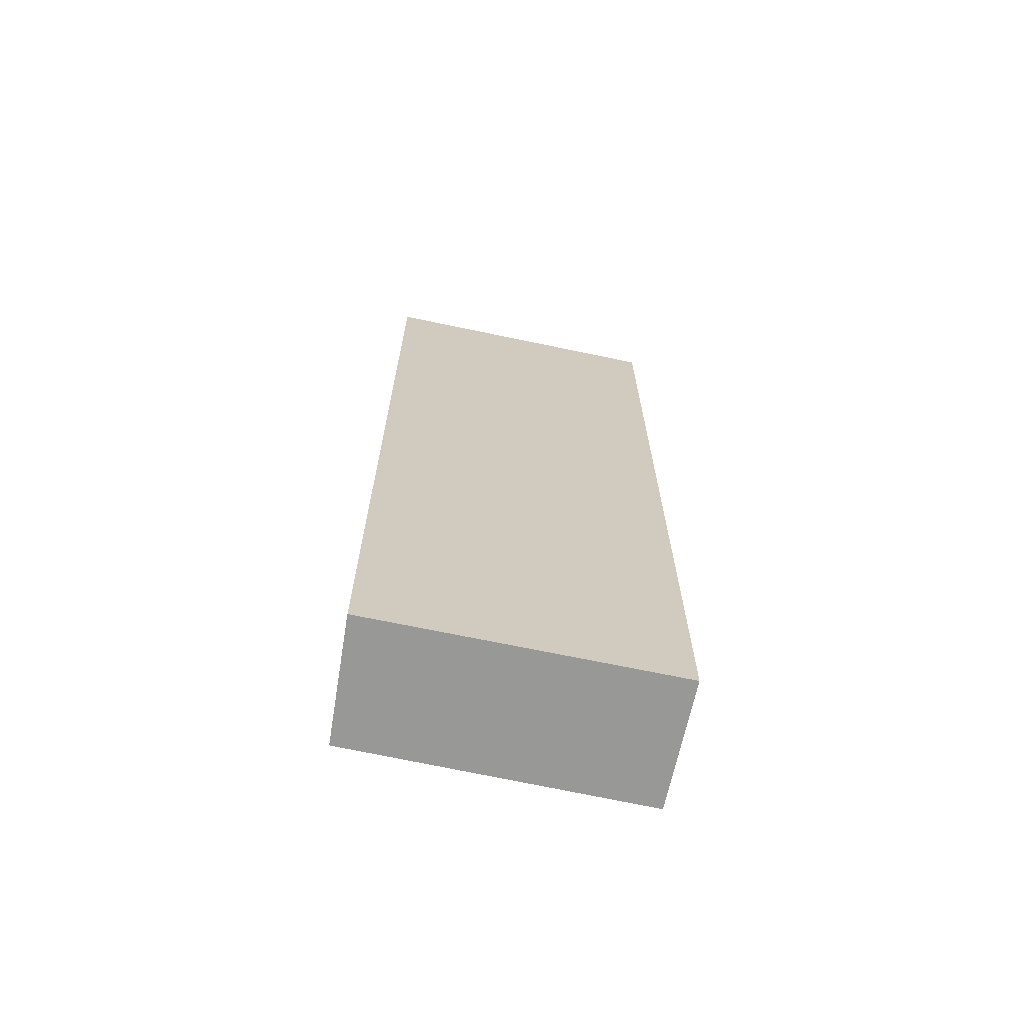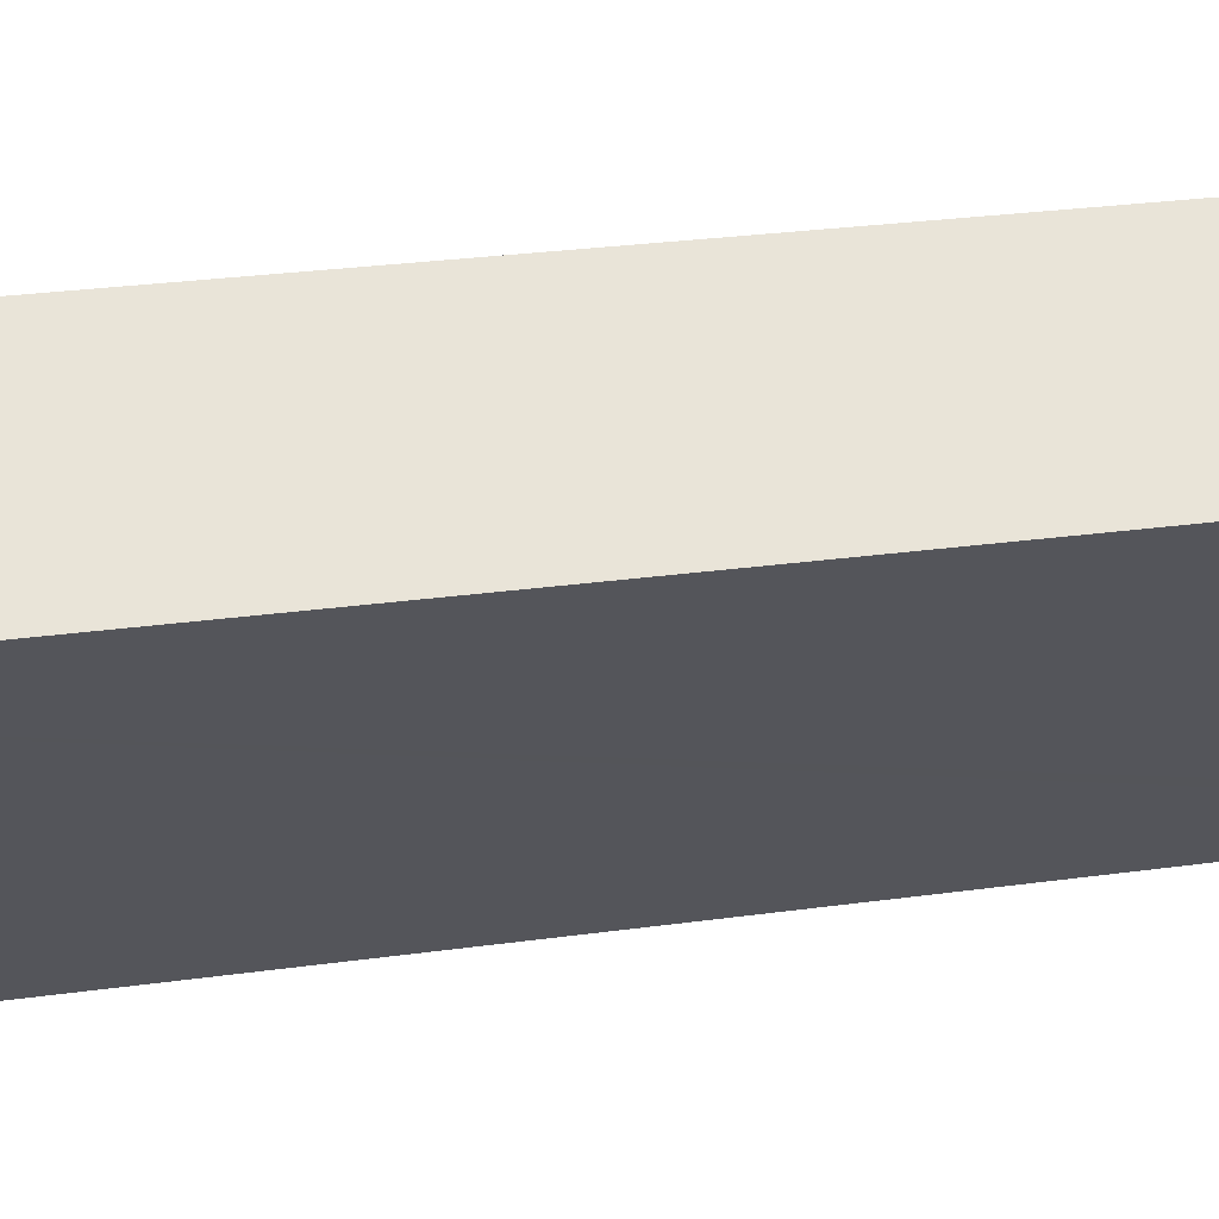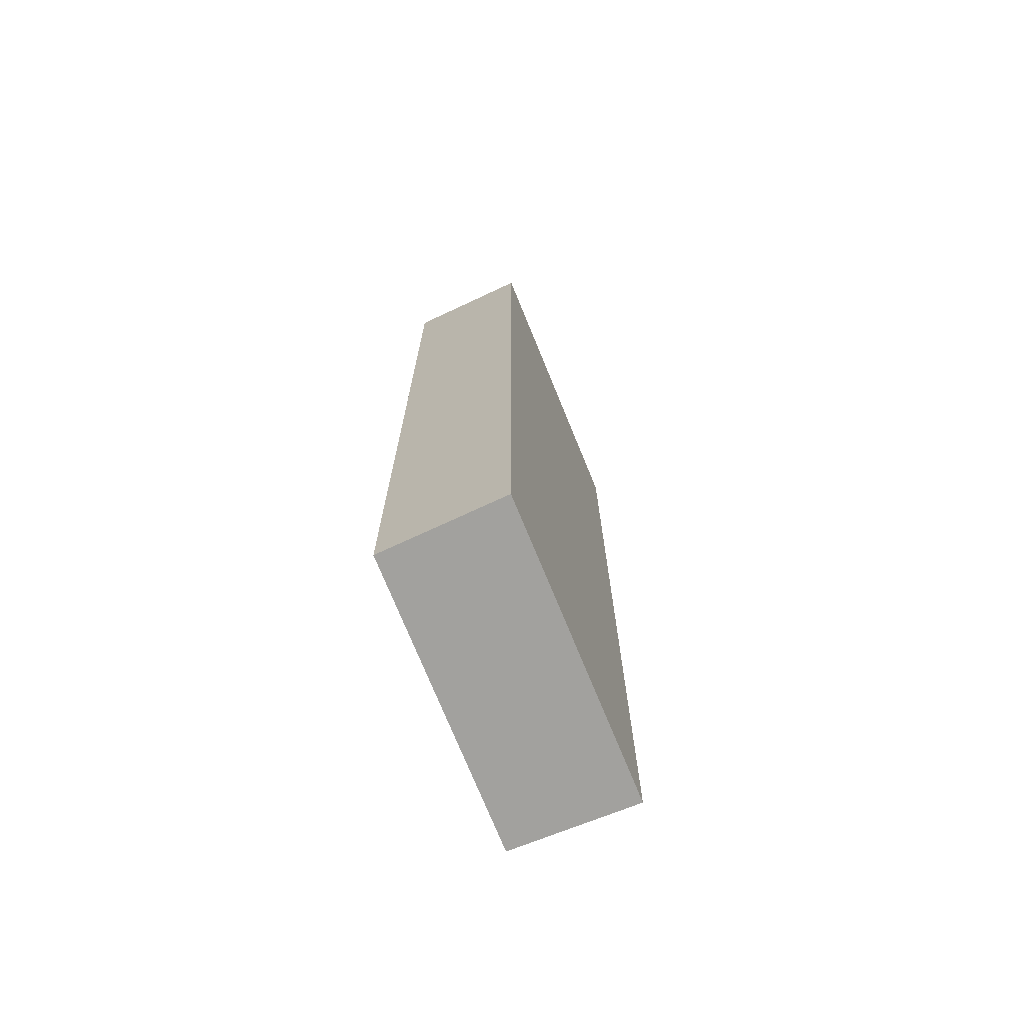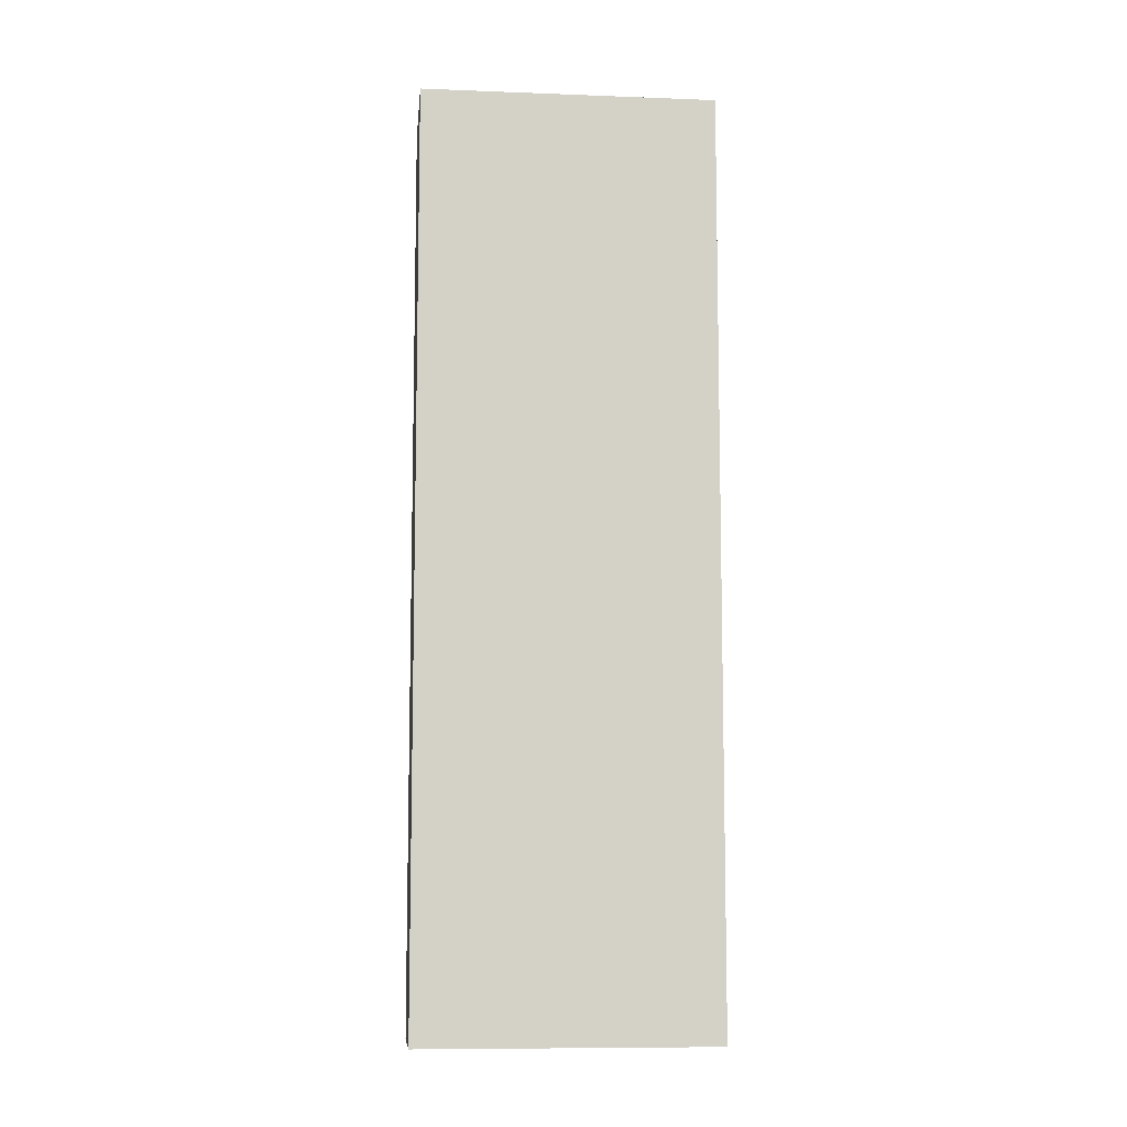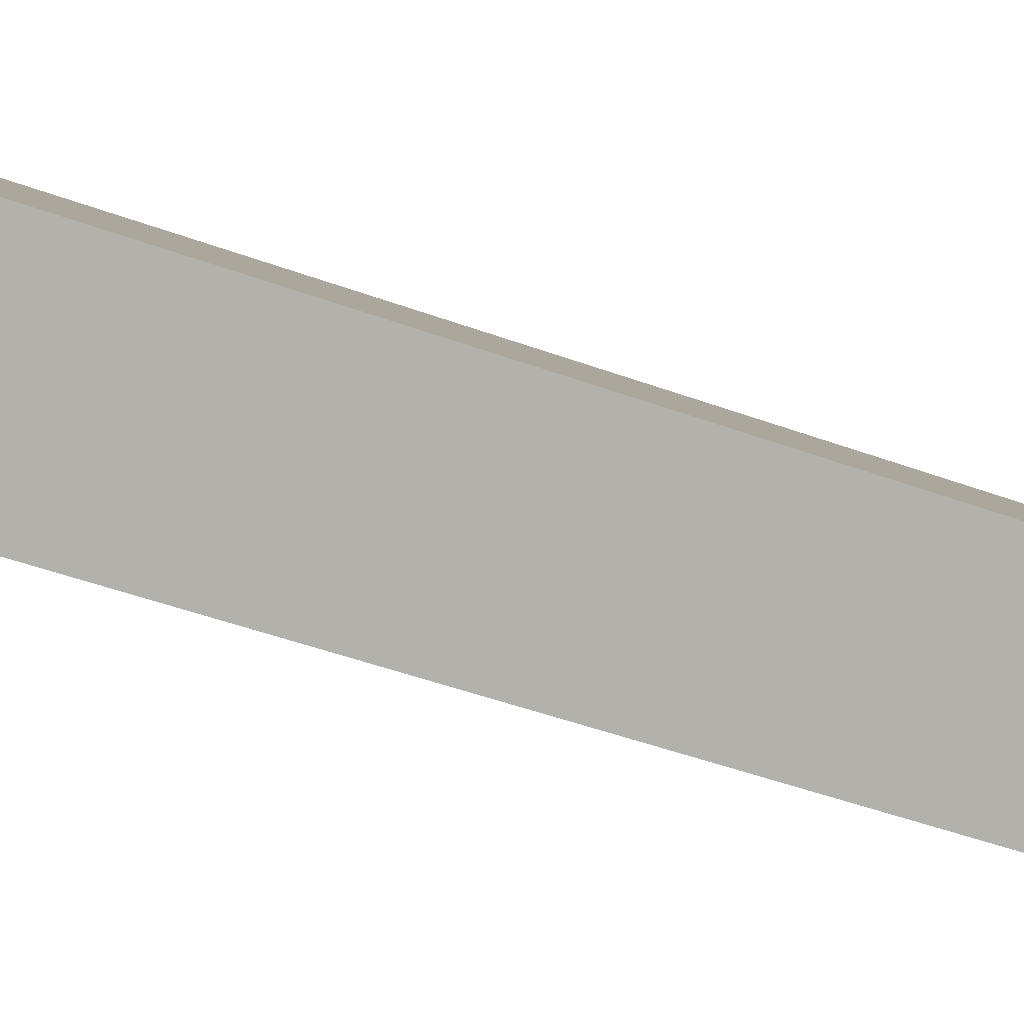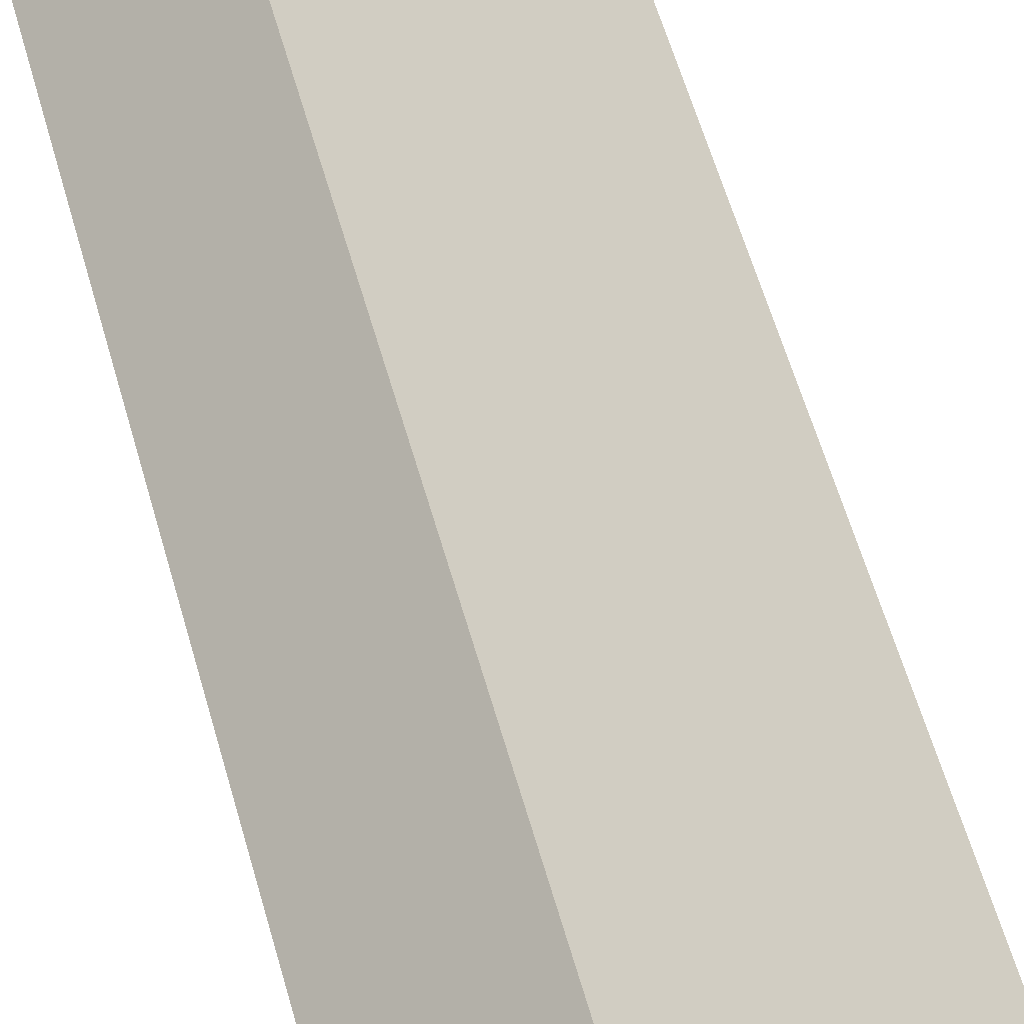
<metadata>
{"format":"obj","ext":"obj","renderer":"f3d","projection":"perspective","resolution":1024,"background":"white","views":[{"elev":-68.4,"azim":122.0,"up":"+Y"},{"elev":20.3,"azim":74.1,"up":"+Z"},{"elev":-72.1,"azim":66.1,"up":"+Y"},{"elev":-9.3,"azim":-51.4,"up":"+Y"},{"elev":-39.3,"azim":-115.7,"up":"+Z"},{"elev":56.4,"azim":164.7,"up":"+Z"}]}
</metadata>
<code>
v  2.553 11.45 2.613
v  1.131 11.45 -1.103
v  0 11.45 7.012e-16
v  1.22 11.45 -1.011
v  3.724 11.45 1.592
v  1.131 6.754e-17 -1.103
v  0 0 0
v  2.553 -1.6e-16 2.613
v  3.724 -9.748e-17 1.592
v  1.22 6.191e-17 -1.011
g defaultobject
f 1 2 3
f 2 1 4
f 4 1 5
f 6 3 2
f 3 6 7
f 7 1 3
f 1 7 8
f 8 5 1
f 5 8 9
f 9 4 5
f 4 9 2
f 2 9 6
f 6 9 10
f 10 7 6
f 7 10 8
f 8 10 9

</code>
